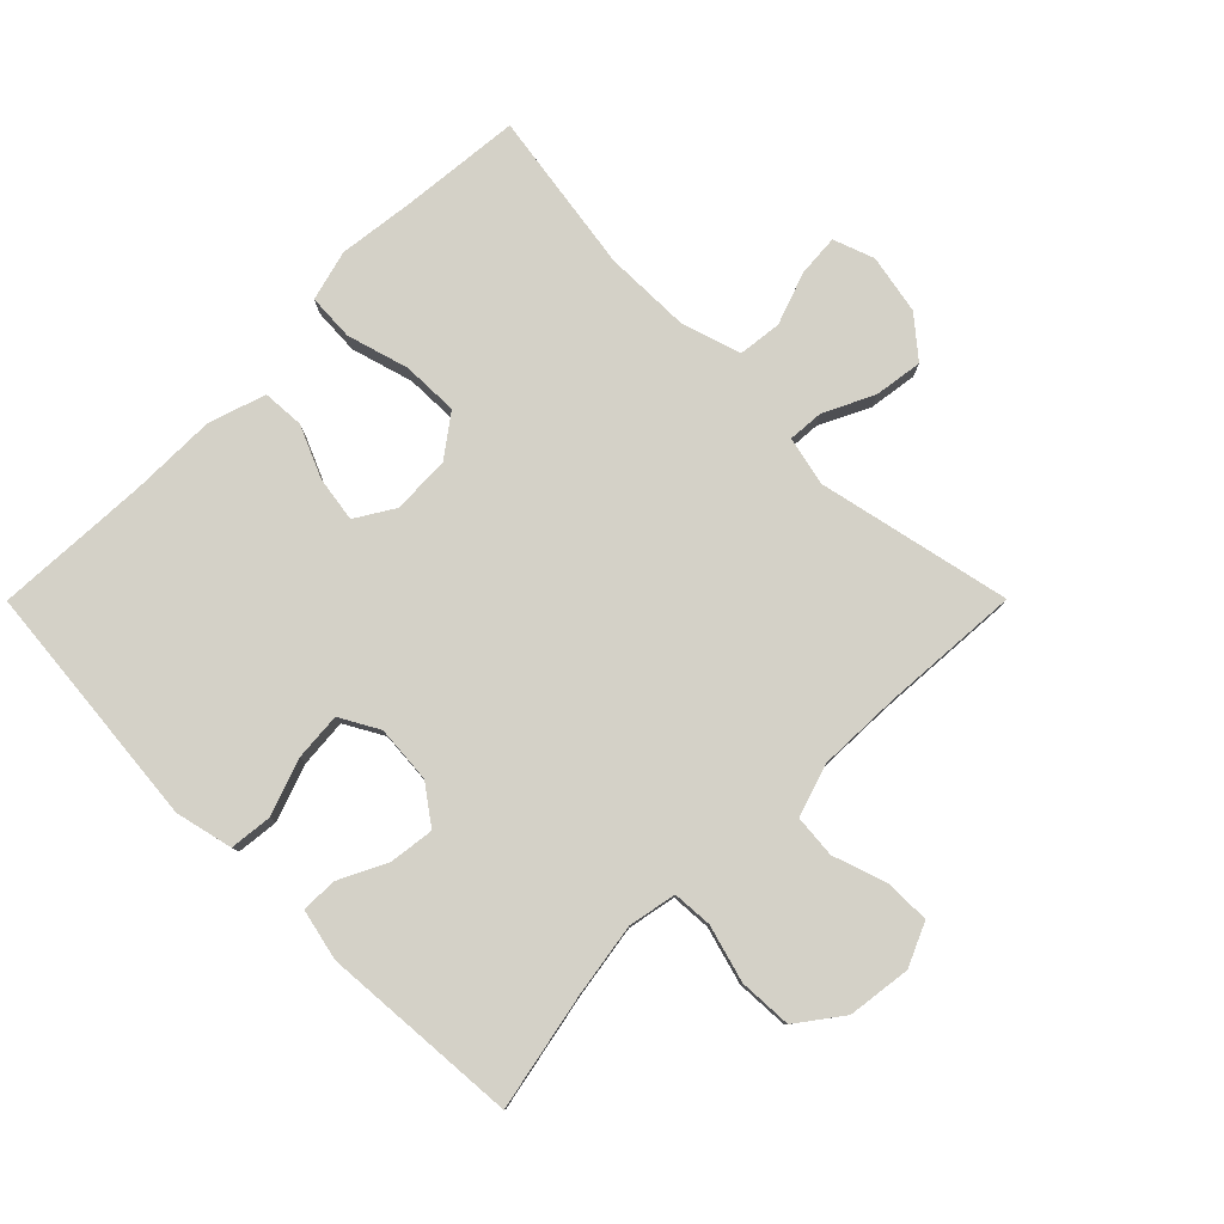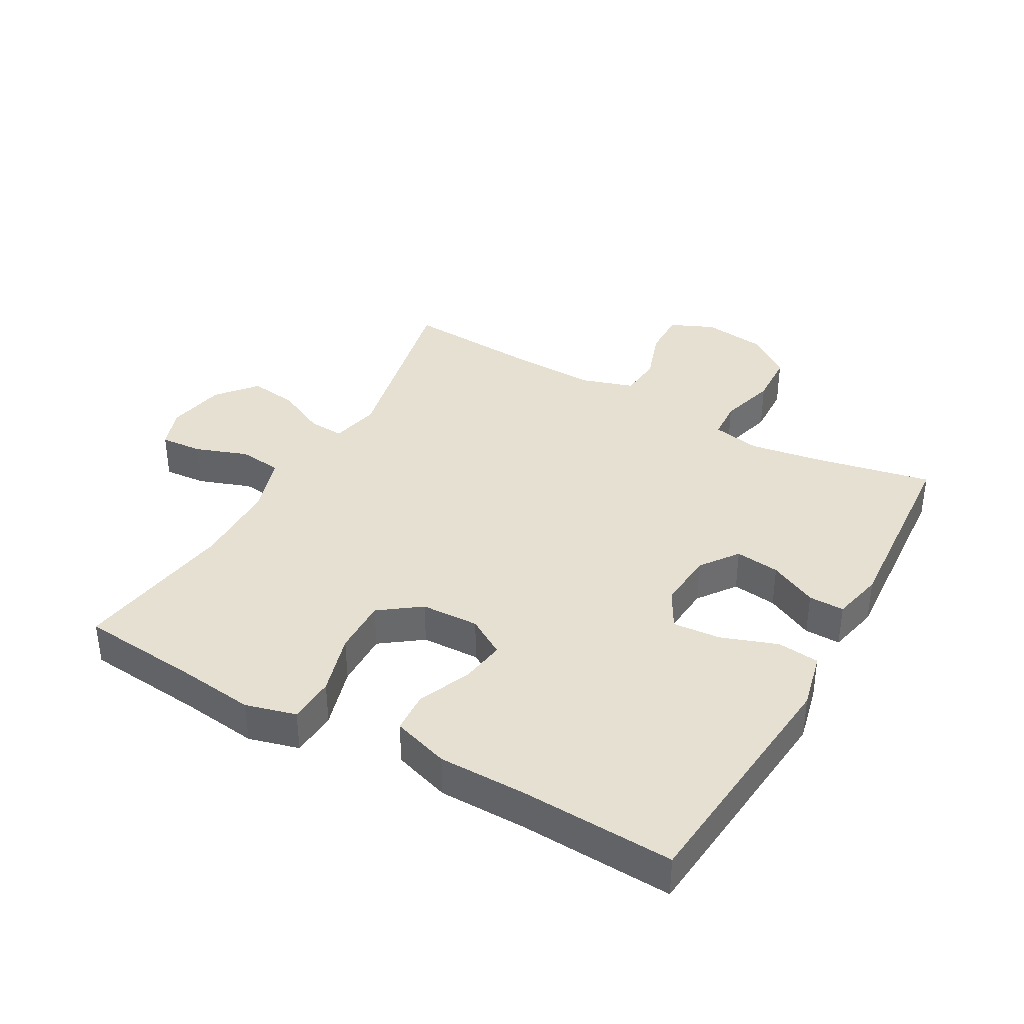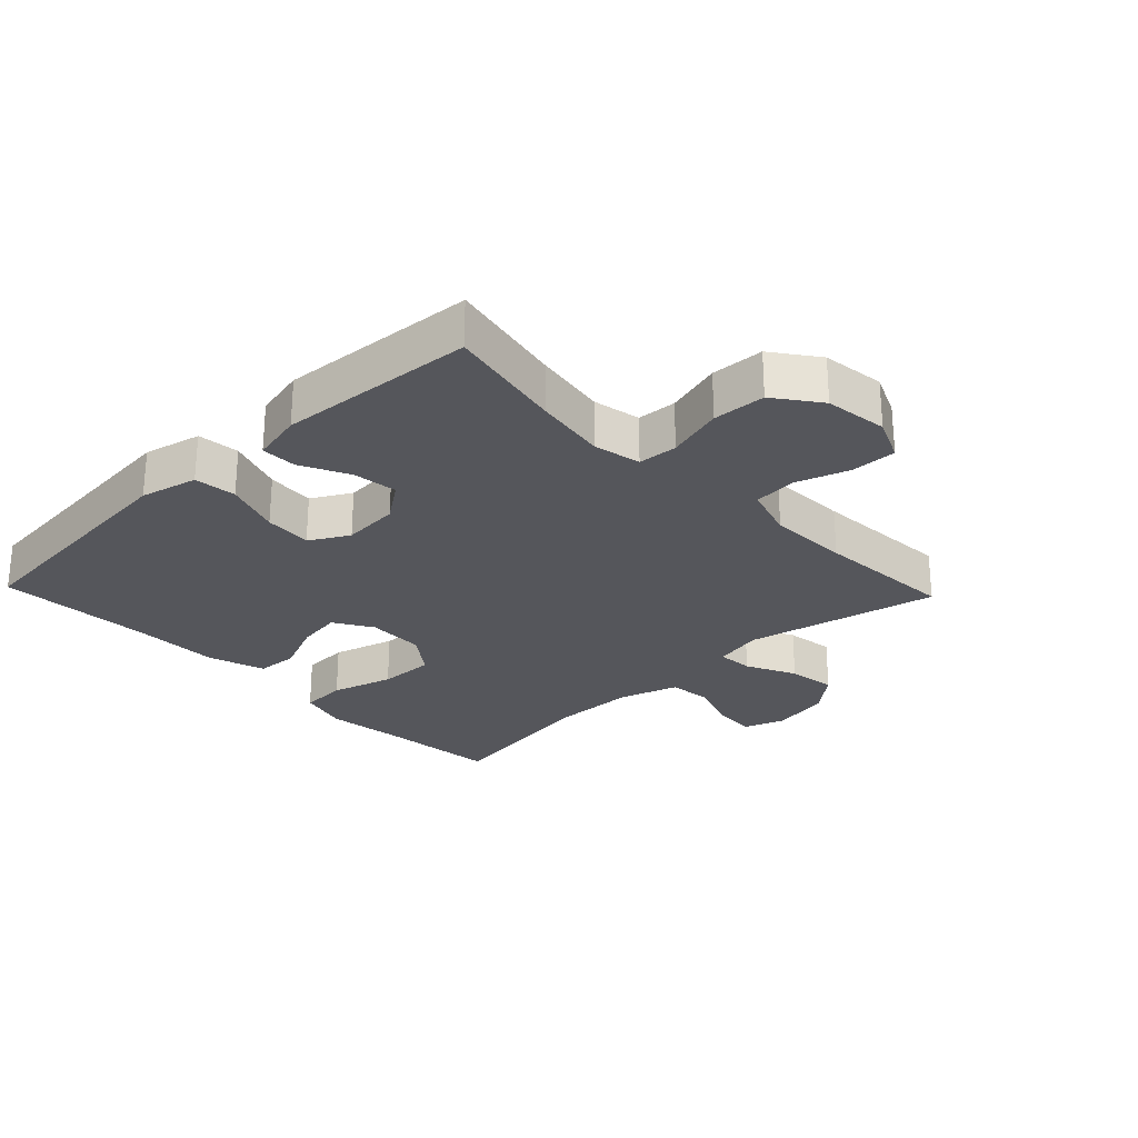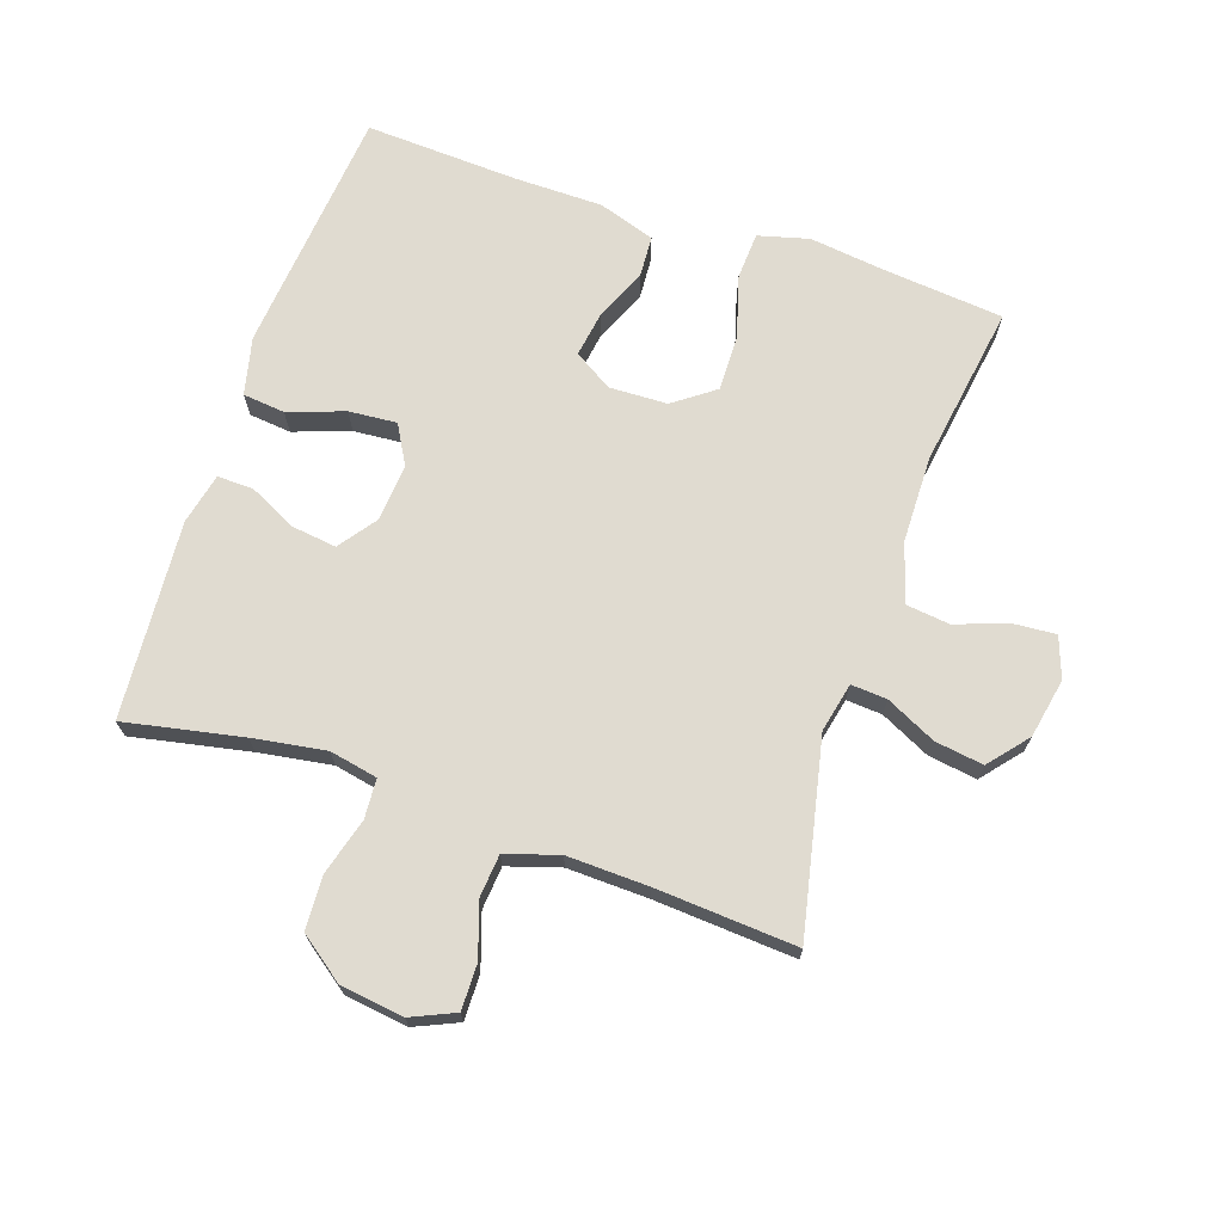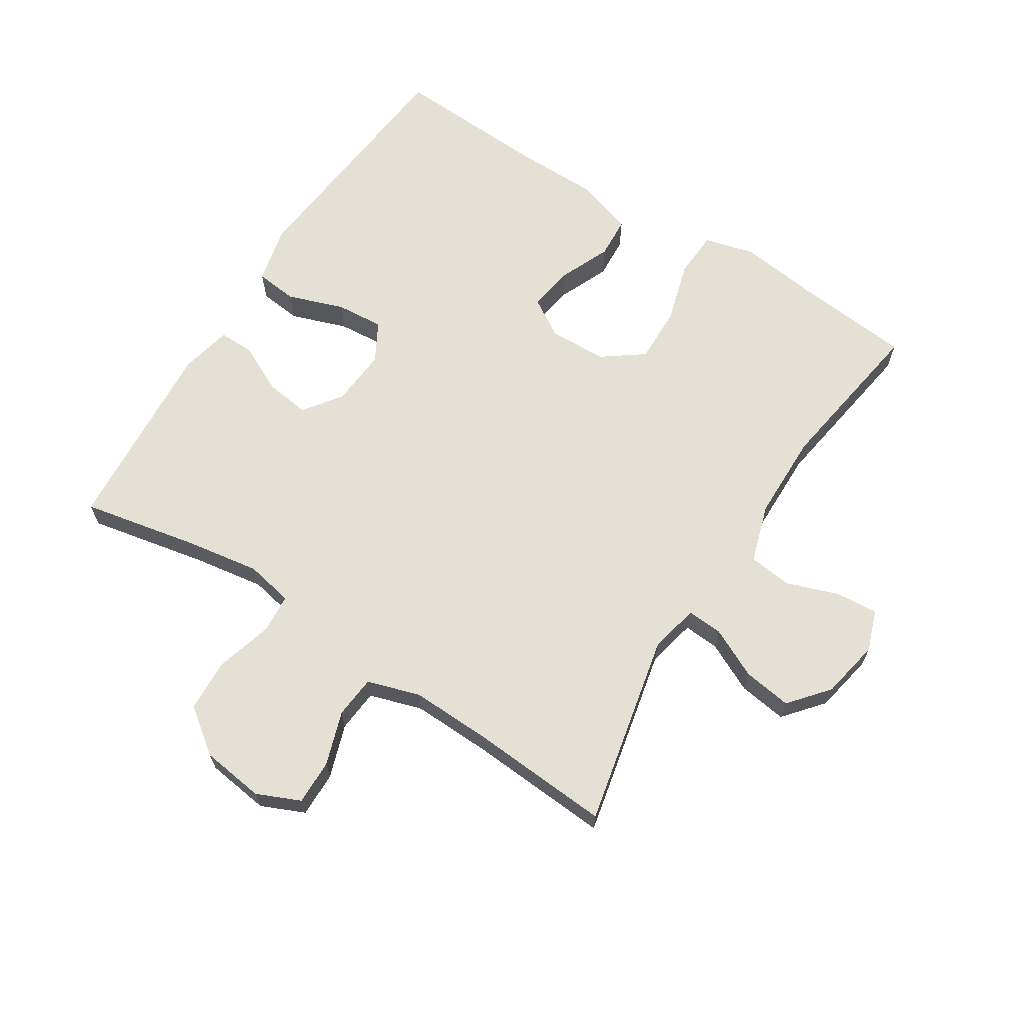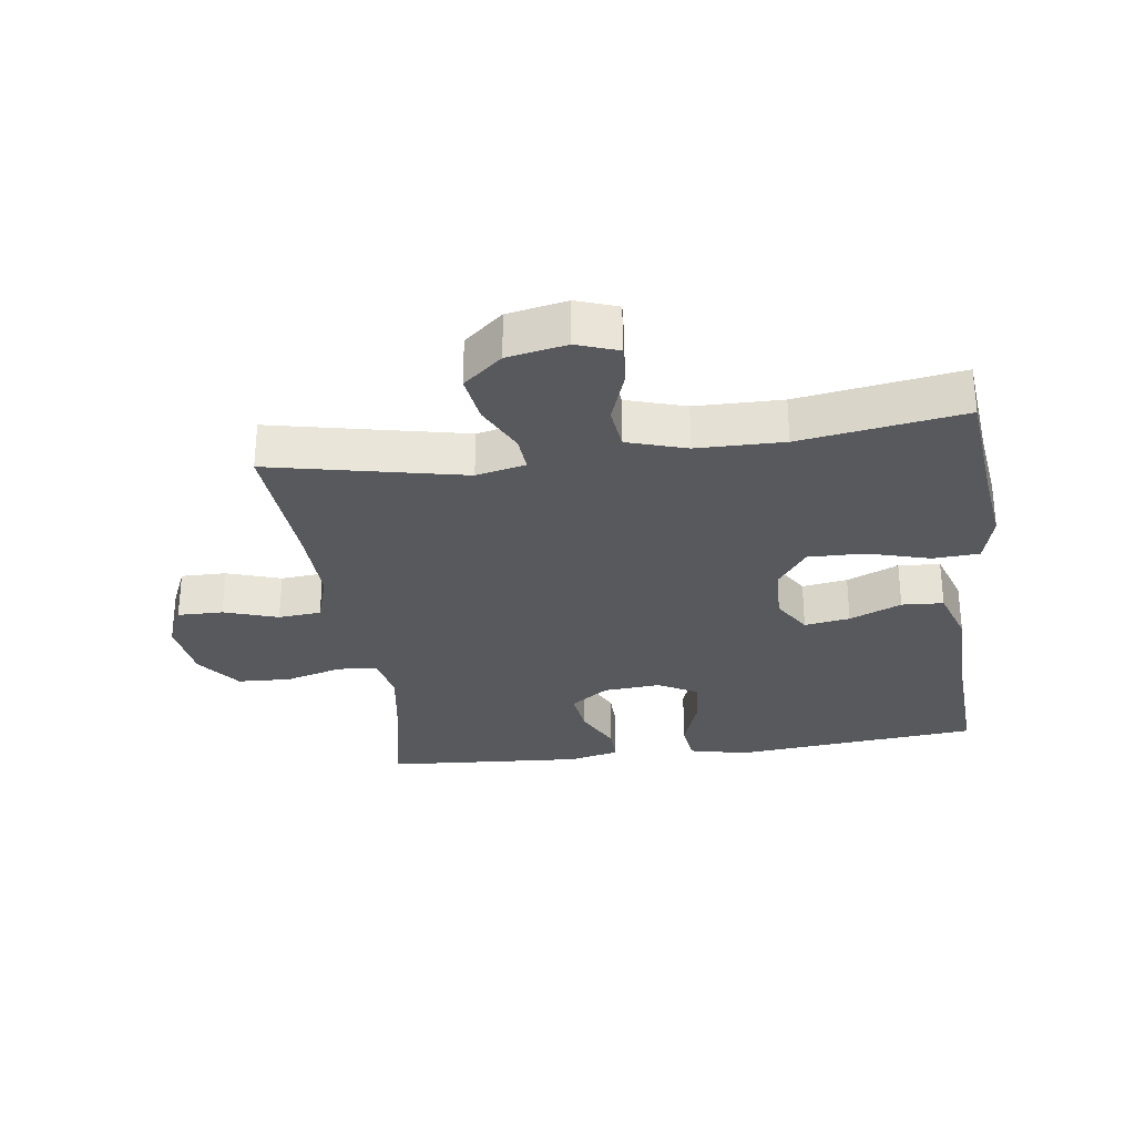
<metadata>
{"format":"obj","ext":"obj","renderer":"f3d","projection":"perspective","resolution":1024,"background":"white","views":[{"elev":79.8,"azim":44.9,"up":"+Y"},{"elev":37.8,"azim":-60.7,"up":"+Y"},{"elev":-26.3,"azim":43.6,"up":"+Y"},{"elev":69.9,"azim":108.7,"up":"+Y"},{"elev":66.0,"azim":122.5,"up":"+Y"},{"elev":-29.7,"azim":-172.1,"up":"+Y"}]}
</metadata>
<code>
v 0.5 0.07 -0.5
v 0.198 0.07 -0.435
v 0.121 0.07 -0.452
v 0.125 0.07 -0.508
v 0.163 0.07 -0.586
v 0.174 0.07 -0.662
v 0.113 0.07 -0.713
v 0.02 0.07 -0.731
v -0.044 0.07 -0.708
v -0.039 0.07 -0.642
v -0.01 0.07 -0.56
v -0.018 0.07 -0.492
v -0.11 0.07 -0.463
v -0.246 0.07 -0.461
v -0.5 0.07 -0.5
v -0.518 0.07 -0.313
v -0.533 0.07 -0.193
v -0.512 0.07 -0.114
v -0.439 0.07 -0.11
v -0.342 0.07 -0.138
v -0.254 0.07 -0.14
v -0.207 0.07 -0.076
v -0.204 0.07 0.015
v -0.241 0.07 0.075
v -0.312 0.07 0.064
v -0.393 0.07 0.029
v -0.458 0.07 0.033
v -0.487 0.07 0.122
v -0.488 0.07 0.259
v -0.5 0.07 0.5
v -0.248 0.07 0.524
v -0.112 0.07 0.537
v -0.022 0.07 0.516
v -0.015 0.07 0.45
v -0.046 0.07 0.362
v -0.052 0.07 0.287
v 0.009 0.07 0.253
v 0.099 0.07 0.26
v 0.158 0.07 0.303
v 0.149 0.07 0.373
v 0.112 0.07 0.448
v 0.111 0.07 0.504
v 0.191 0.07 0.522
v 0.5 0.07 0.5
v 0.463 0.07 0.316
v 0.445 0.07 0.202
v 0.46 0.07 0.127
v 0.522 0.07 0.123
v 0.611 0.07 0.148
v 0.694 0.07 0.144
v 0.746 0.07 0.074
v 0.759 0.07 -0.025
v 0.729 0.07 -0.093
v 0.658 0.07 -0.092
v 0.574 0.07 -0.064
v 0.507 0.07 -0.07
v 0.481 0.07 -0.153
v 0.485 0.07 -0.28
v 0.5 0 -0.5
v 0.198 0 -0.435
v 0.121 0 -0.452
v 0.125 0 -0.508
v 0.163 0 -0.586
v 0.174 0 -0.662
v 0.113 0 -0.713
v 0.02 0 -0.731
v -0.044 0 -0.708
v -0.039 0 -0.642
v -0.01 0 -0.56
v -0.018 0 -0.492
v -0.11 0 -0.463
v -0.246 0 -0.461
v -0.5 0 -0.5
v -0.518 0 -0.313
v -0.533 0 -0.193
v -0.512 0 -0.114
v -0.439 0 -0.11
v -0.342 0 -0.138
v -0.254 0 -0.14
v -0.207 0 -0.076
v -0.204 0 0.015
v -0.241 0 0.075
v -0.312 0 0.064
v -0.393 0 0.029
v -0.458 0 0.033
v -0.487 0 0.122
v -0.488 0 0.259
v -0.5 0 0.5
v -0.248 0 0.524
v -0.112 0 0.537
v -0.022 0 0.516
v -0.015 0 0.45
v -0.046 0 0.362
v -0.052 0 0.287
v 0.009 0 0.253
v 0.099 0 0.26
v 0.158 0 0.303
v 0.149 0 0.373
v 0.112 0 0.448
v 0.111 0 0.504
v 0.191 0 0.522
v 0.5 0 0.5
v 0.463 0 0.316
v 0.445 0 0.202
v 0.46 0 0.127
v 0.522 0 0.123
v 0.611 0 0.148
v 0.694 0 0.144
v 0.746 0 0.074
v 0.759 0 -0.025
v 0.729 0 -0.093
v 0.658 0 -0.092
v 0.574 0 -0.064
v 0.507 0 -0.07
v 0.481 0 -0.153
v 0.485 0 -0.28
f 53 54 55
f 52 53 55
f 51 52 55
f 50 51 55
f 49 50 55
f 48 49 55
f 47 48 55 56
f 43 44 45
f 42 43 45
f 41 42 45
f 40 41 45
f 39 40 45 46
f 38 39 46 47
f 33 34 35
f 32 33 35
f 31 32 35
f 31 35 36
f 30 31 36
f 29 30 36
f 29 36 37
f 28 29 37
f 27 28 37
f 26 27 37
f 25 26 37
f 18 19 20
f 17 18 20
f 16 17 20
f 16 20 21
f 15 16 21
f 14 15 21
f 13 14 21 22
f 9 10 11
f 8 9 11
f 7 8 11
f 6 7 11
f 5 6 11
f 4 5 11
f 3 4 11 12
f 58 1 2
f 57 58 2 3
f 13 22 23
f 12 13 23
f 3 12 23
f 57 3 23
f 56 57 23
f 47 56 23
f 24 25 37 38
f 23 24 38 47
f 113 112 111
f 113 111 110
f 113 110 109
f 113 109 108
f 113 108 107
f 113 107 106
f 114 113 106 105
f 103 102 101
f 103 101 100
f 103 100 99
f 103 99 98
f 104 103 98 97
f 105 104 97 96
f 93 92 91
f 93 91 90
f 93 90 89
f 94 93 89
f 94 89 88
f 94 88 87
f 95 94 87
f 95 87 86
f 95 86 85
f 95 85 84
f 95 84 83
f 78 77 76
f 78 76 75
f 78 75 74
f 79 78 74
f 79 74 73
f 79 73 72
f 80 79 72 71
f 69 68 67
f 69 67 66
f 69 66 65
f 69 65 64
f 69 64 63
f 69 63 62
f 70 69 62 61
f 60 59 116
f 61 60 116 115
f 81 80 71
f 81 71 70
f 81 70 61
f 81 61 115
f 81 115 114
f 81 114 105
f 96 95 83 82
f 105 96 82 81
f 1 59 60 2
f 2 60 61 3
f 3 61 62 4
f 4 62 63 5
f 5 63 64 6
f 6 64 65 7
f 7 65 66 8
f 8 66 67 9
f 9 67 68 10
f 10 68 69 11
f 11 69 70 12
f 12 70 71 13
f 13 71 72 14
f 14 72 73 15
f 15 73 74 16
f 16 74 75 17
f 17 75 76 18
f 18 76 77 19
f 19 77 78 20
f 20 78 79 21
f 21 79 80 22
f 22 80 81 23
f 23 81 82 24
f 24 82 83 25
f 25 83 84 26
f 26 84 85 27
f 27 85 86 28
f 28 86 87 29
f 29 87 88 30
f 30 88 89 31
f 31 89 90 32
f 32 90 91 33
f 33 91 92 34
f 34 92 93 35
f 35 93 94 36
f 36 94 95 37
f 37 95 96 38
f 38 96 97 39
f 39 97 98 40
f 40 98 99 41
f 41 99 100 42
f 42 100 101 43
f 43 101 102 44
f 44 102 103 45
f 45 103 104 46
f 46 104 105 47
f 47 105 106 48
f 48 106 107 49
f 49 107 108 50
f 50 108 109 51
f 51 109 110 52
f 52 110 111 53
f 53 111 112 54
f 54 112 113 55
f 55 113 114 56
f 56 114 115 57
f 57 115 116 58
f 58 116 59 1

</code>
